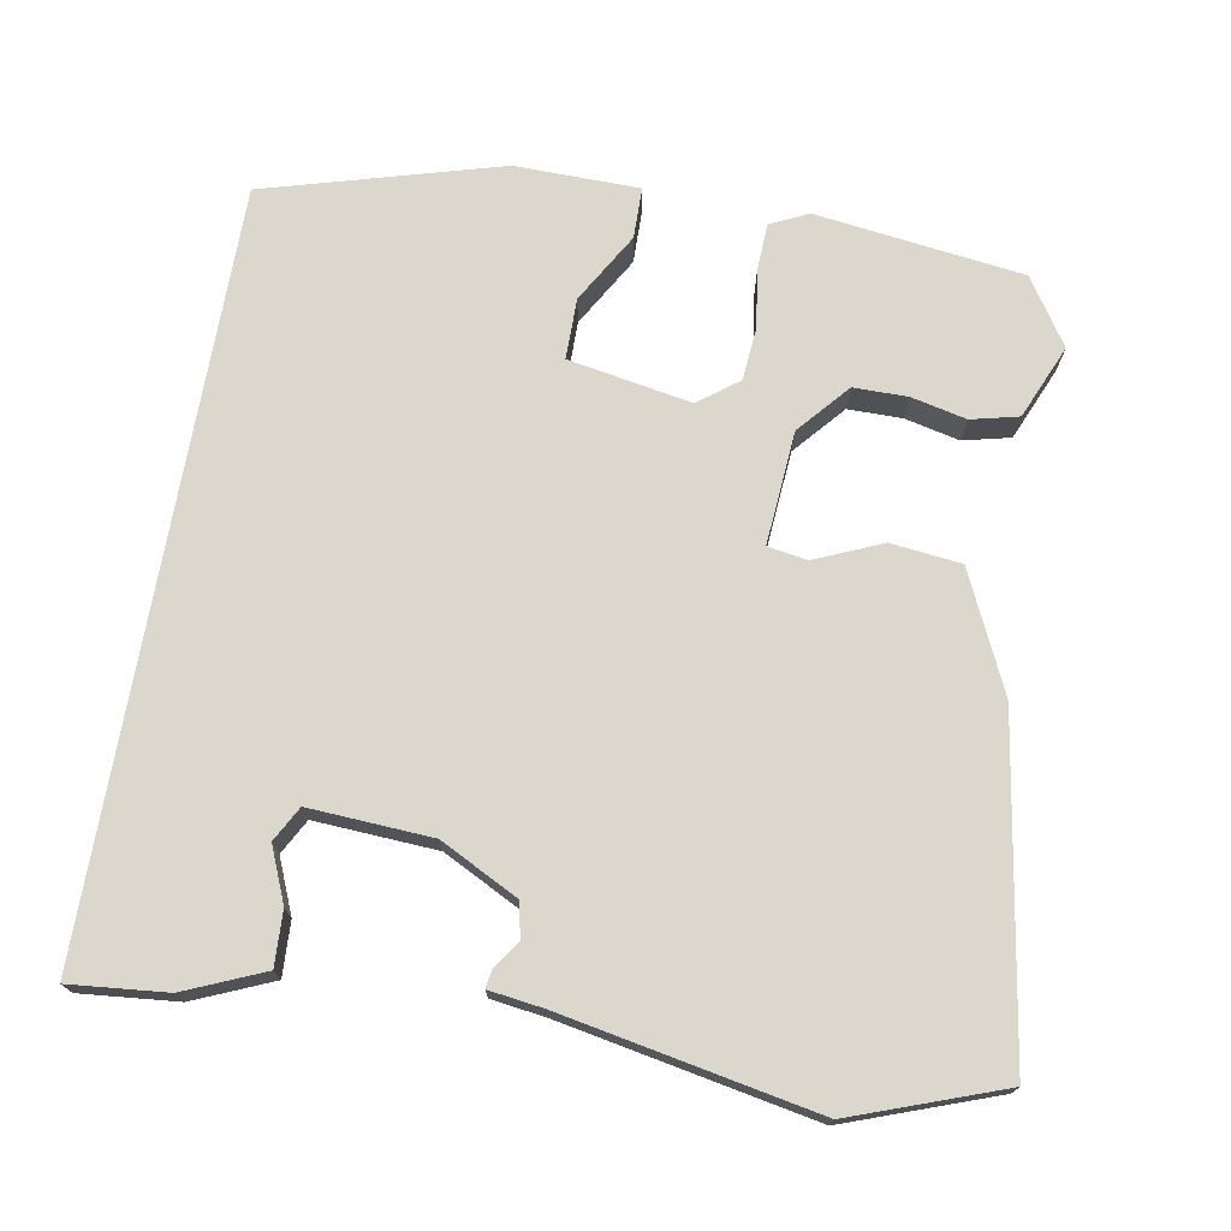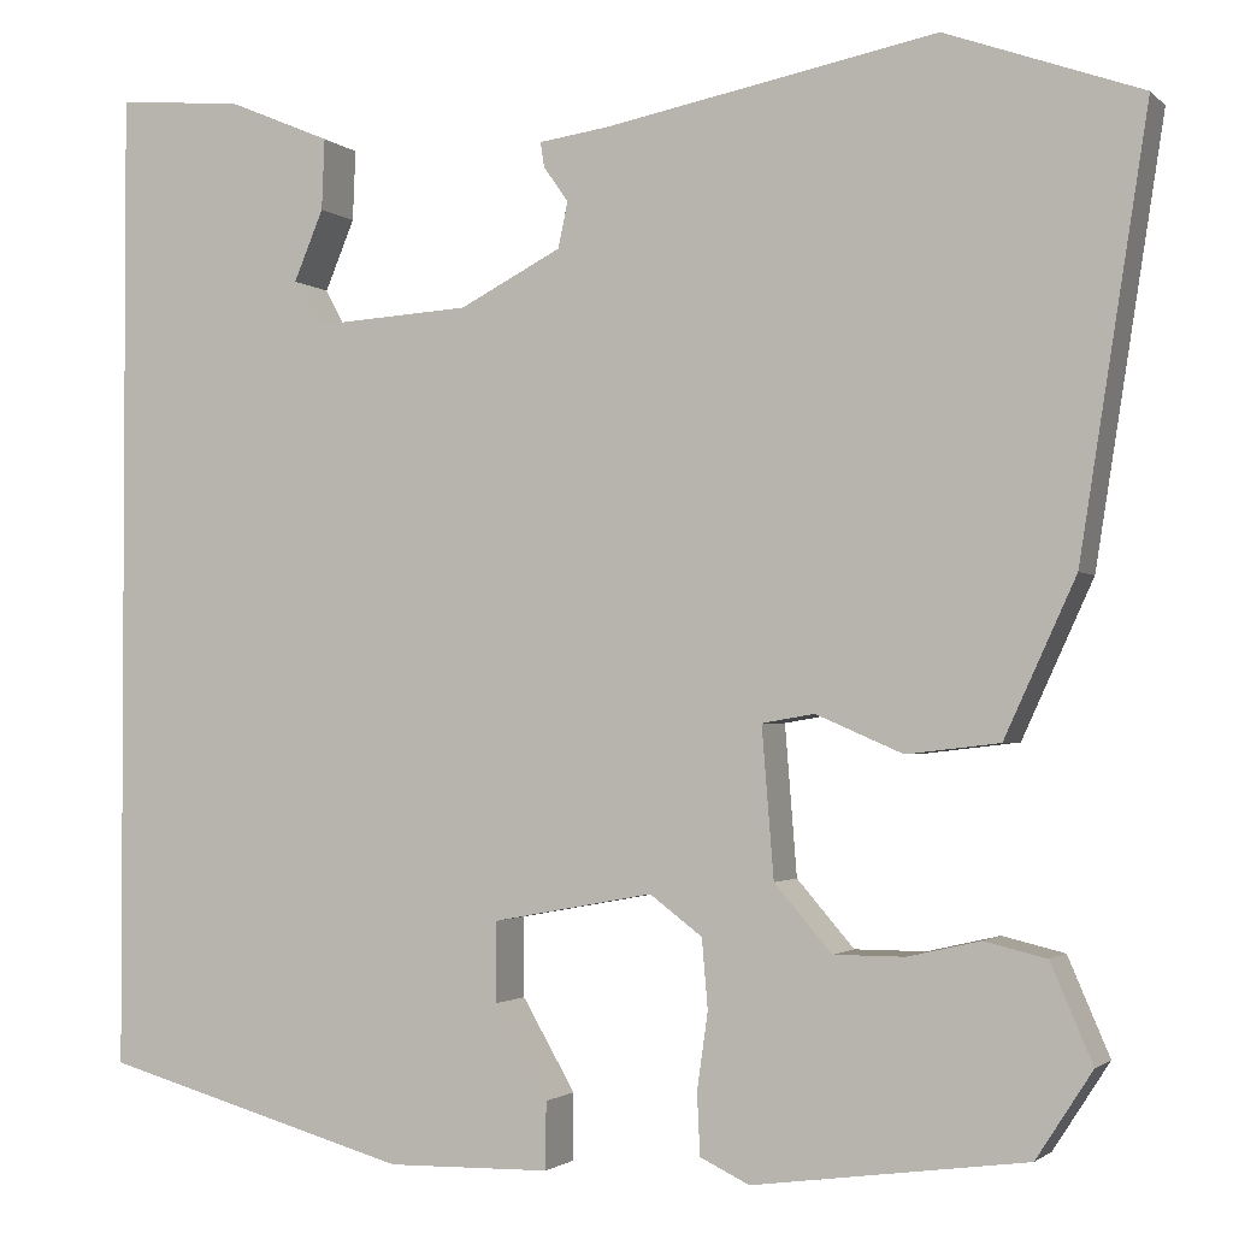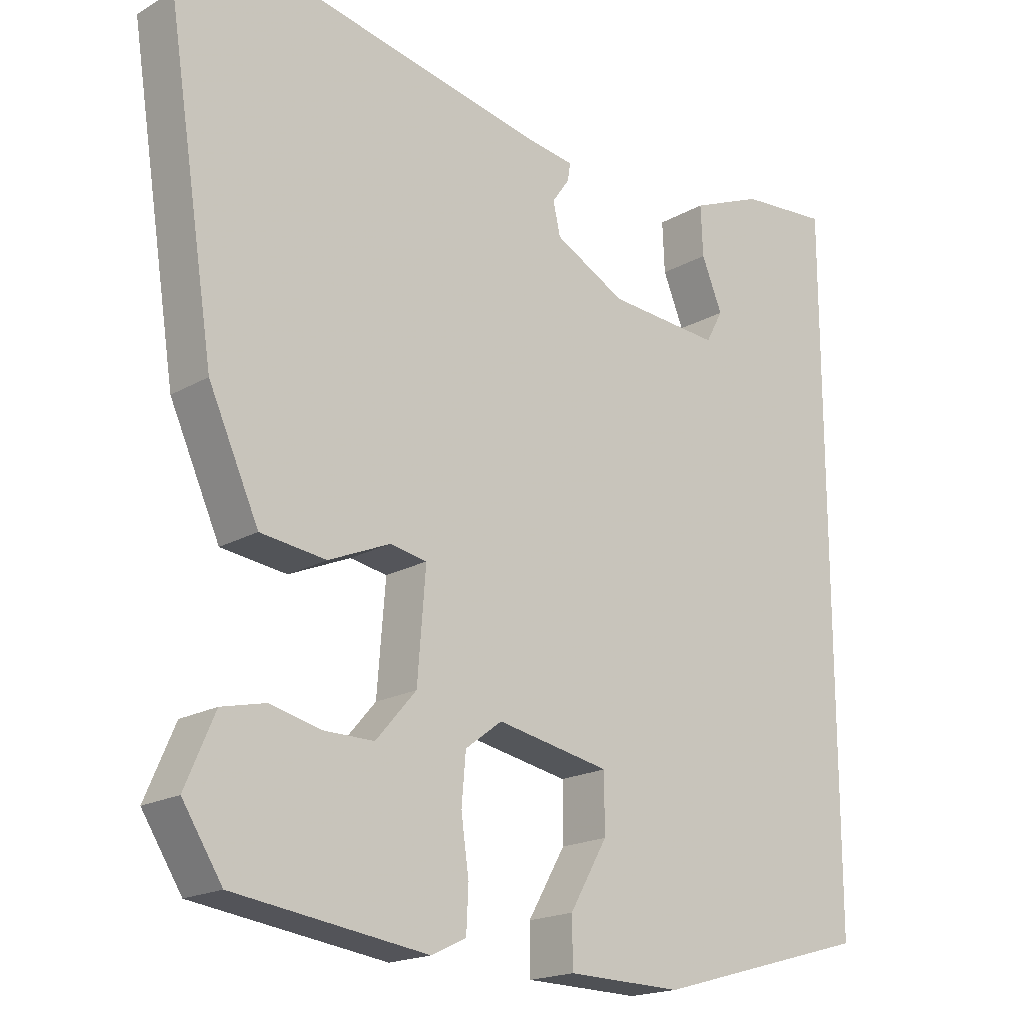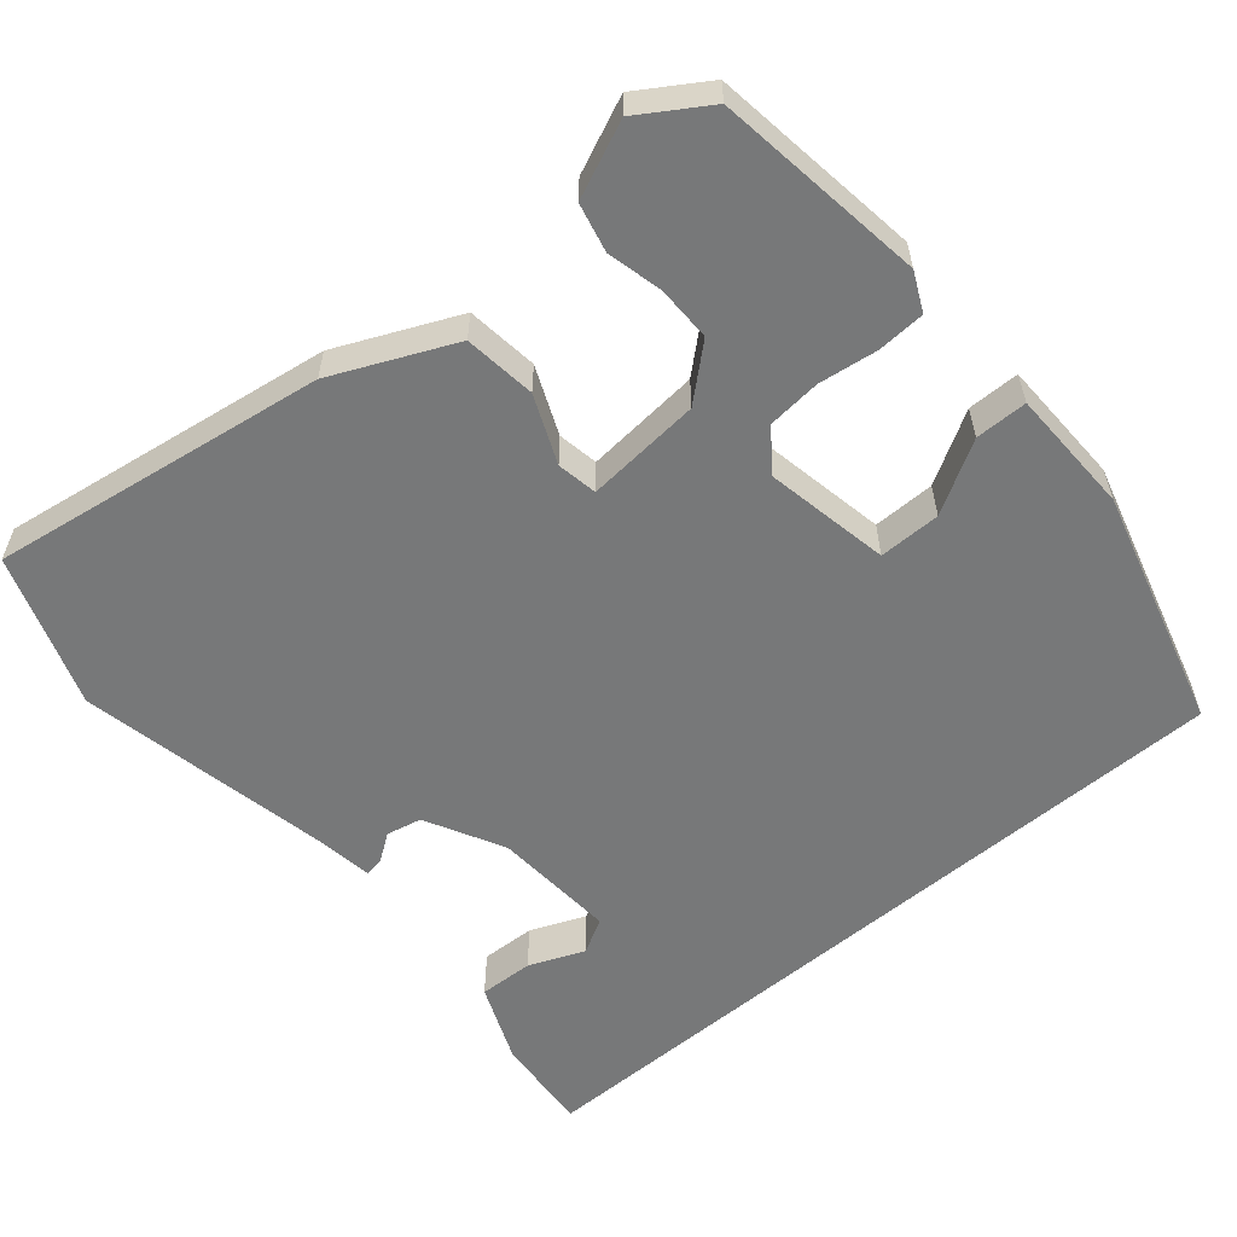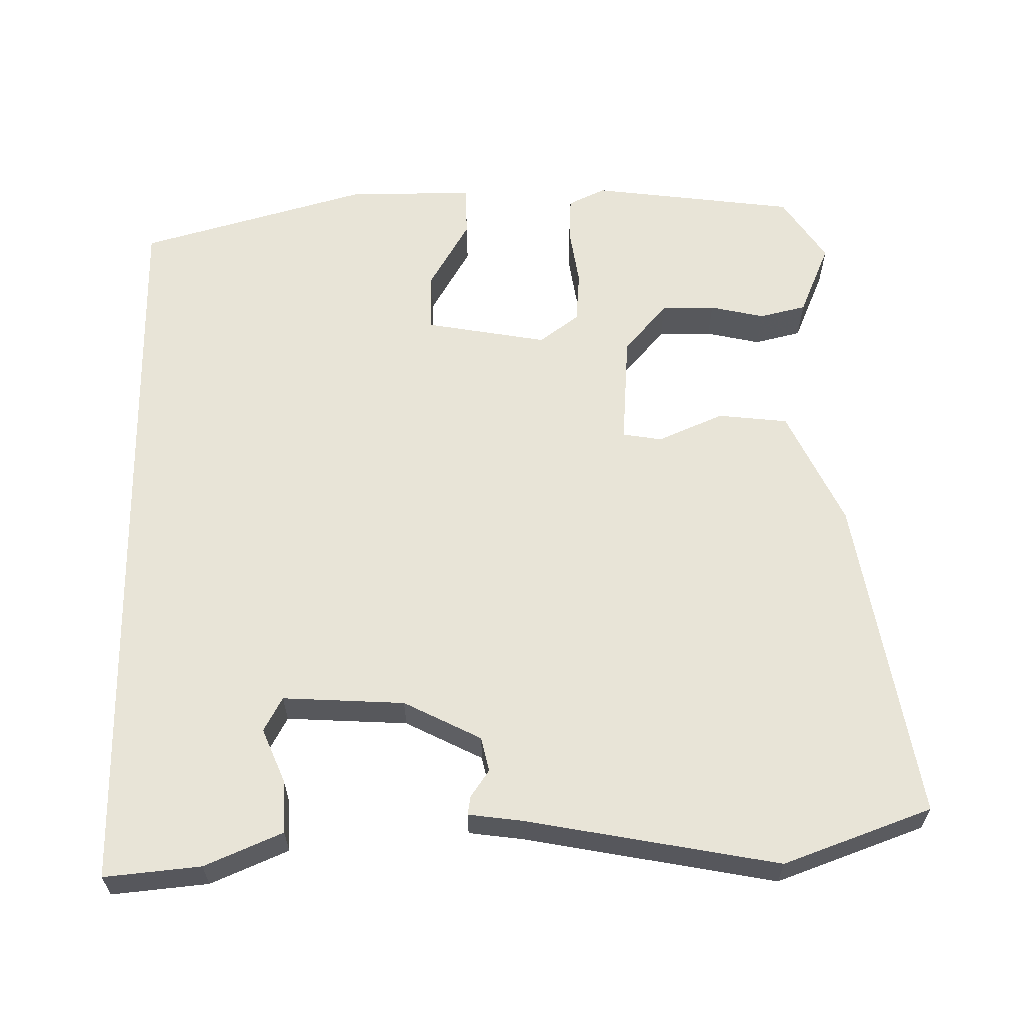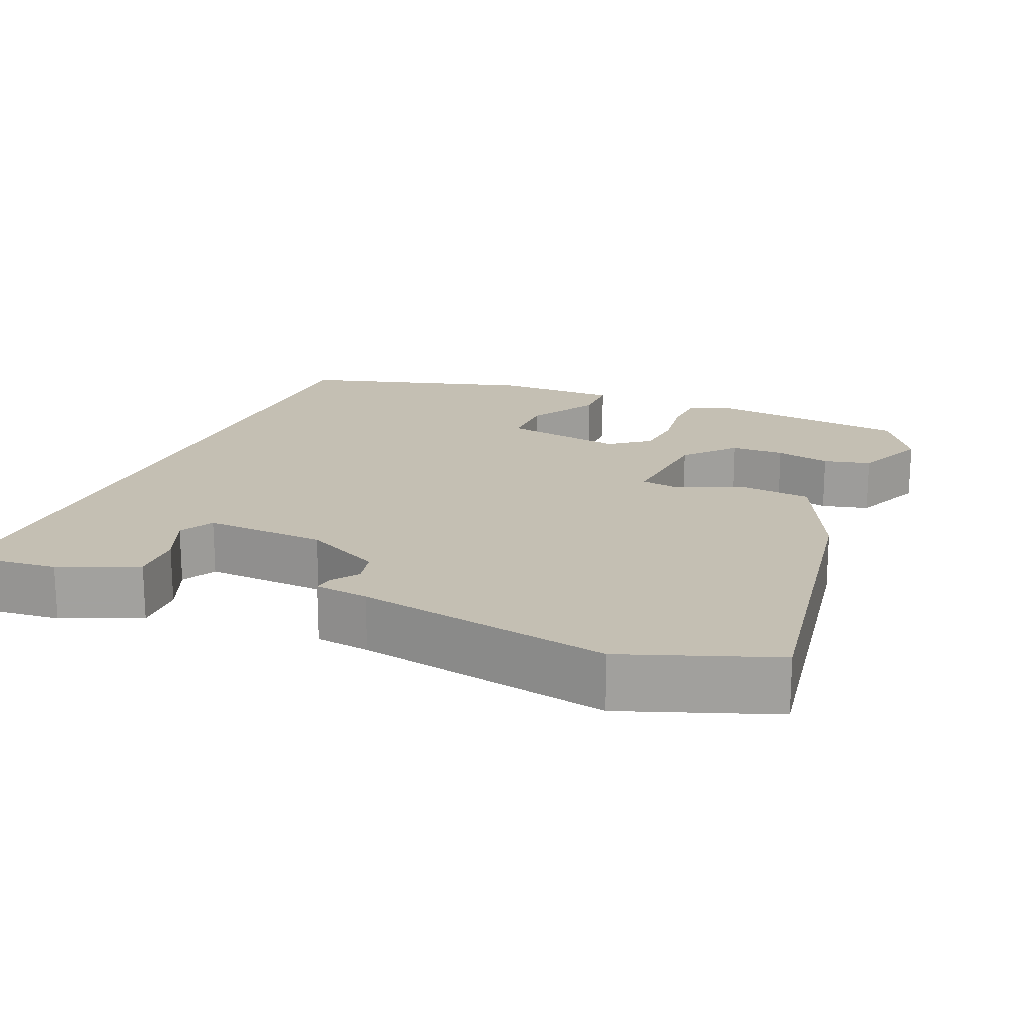
<metadata>
{"format":"obj","ext":"obj","renderer":"f3d","projection":"perspective","resolution":1024,"background":"white","views":[{"elev":72.8,"azim":9.9,"up":"+Y"},{"elev":-1.9,"azim":21.7,"up":"+Z"},{"elev":-18.8,"azim":137.3,"up":"+Z"},{"elev":-57.4,"azim":130.5,"up":"+Y"},{"elev":61.3,"azim":-1.1,"up":"+Y"},{"elev":17.9,"azim":22.5,"up":"+Y"}]}
</metadata>
<code>
v 0.465 0.07 -0.508
v 0.189 0.07 -0.545
v 0.139 0.07 -0.521
v 0.136 0.07 -0.459
v 0.147 0.07 -0.381
v 0.141 0.07 -0.311
v 0.088 0.07 -0.271
v -0.075 0.07 -0.301
v -0.075 0.07 -0.382
v -0.021 0.07 -0.475
v -0.022 0.07 -0.543
v -0.187 0.07 -0.546
v -0.5 0.07 -0.458
v -0.5 0.07 0.544
v -0.371 0.07 0.532
v -0.267 0.07 0.488
v -0.27 0.07 0.416
v -0.3 0.07 0.344
v -0.275 0.07 0.298
v -0.112 0.07 0.308
v -0.009 0.07 0.361
v 0.001 0.07 0.407
v -0.024 0.07 0.443
v -0.028 0.07 0.468
v 0.044 0.07 0.478
v 0.38 0.07 0.543
v 0.578 0.07 0.472
v 0.509 0.07 0.033
v 0.437 0.07 -0.124
v 0.343 0.07 -0.135
v 0.255 0.07 -0.097
v 0.202 0.07 -0.106
v 0.214 0.07 -0.257
v 0.272 0.07 -0.324
v 0.344 0.07 -0.324
v 0.417 0.07 -0.307
v 0.48 0.07 -0.322
v 0.522 0.07 -0.42
v 0.465 0 -0.508
v 0.189 0 -0.545
v 0.139 0 -0.521
v 0.136 0 -0.459
v 0.147 0 -0.381
v 0.141 0 -0.311
v 0.088 0 -0.271
v -0.075 0 -0.301
v -0.075 0 -0.382
v -0.021 0 -0.475
v -0.022 0 -0.543
v -0.187 0 -0.546
v -0.5 0 -0.458
v -0.5 0 0.544
v -0.371 0 0.532
v -0.267 0 0.488
v -0.27 0 0.416
v -0.3 0 0.344
v -0.275 0 0.298
v -0.112 0 0.308
v -0.009 0 0.361
v 0.001 0 0.407
v -0.024 0 0.443
v -0.028 0 0.468
v 0.044 0 0.478
v 0.38 0 0.543
v 0.578 0 0.472
v 0.509 0 0.033
v 0.437 0 -0.124
v 0.343 0 -0.135
v 0.255 0 -0.097
v 0.202 0 -0.106
v 0.214 0 -0.257
v 0.272 0 -0.324
v 0.344 0 -0.324
v 0.417 0 -0.307
v 0.48 0 -0.322
v 0.522 0 -0.42
f 35 36 37 38
f 34 35 38 1
f 28 29 30 31
f 28 31 32
f 25 26 27 28
f 25 28 32
f 22 23 24 25
f 21 22 25 32
f 20 21 32 33
f 15 16 17 18
f 13 14 15 18
f 13 18 19
f 9 10 11 12
f 8 9 12 13
f 2 3 4 5
f 34 1 2 5
f 33 34 5 6
f 8 13 19 20
f 7 8 20
f 6 7 20 33
f 76 75 74 73
f 39 76 73 72
f 69 68 67 66
f 70 69 66
f 66 65 64 63
f 70 66 63
f 63 62 61 60
f 70 63 60 59
f 71 70 59 58
f 56 55 54 53
f 56 53 52 51
f 57 56 51
f 50 49 48 47
f 51 50 47 46
f 43 42 41 40
f 43 40 39 72
f 44 43 72 71
f 58 57 51 46
f 58 46 45
f 71 58 45 44
f 1 39 40 2
f 2 40 41 3
f 3 41 42 4
f 4 42 43 5
f 5 43 44 6
f 6 44 45 7
f 7 45 46 8
f 8 46 47 9
f 9 47 48 10
f 10 48 49 11
f 11 49 50 12
f 12 50 51 13
f 13 51 52 14
f 14 52 53 15
f 15 53 54 16
f 16 54 55 17
f 17 55 56 18
f 18 56 57 19
f 19 57 58 20
f 20 58 59 21
f 21 59 60 22
f 22 60 61 23
f 23 61 62 24
f 24 62 63 25
f 25 63 64 26
f 26 64 65 27
f 27 65 66 28
f 28 66 67 29
f 29 67 68 30
f 30 68 69 31
f 31 69 70 32
f 32 70 71 33
f 33 71 72 34
f 34 72 73 35
f 35 73 74 36
f 36 74 75 37
f 37 75 76 38
f 38 76 39 1

</code>
